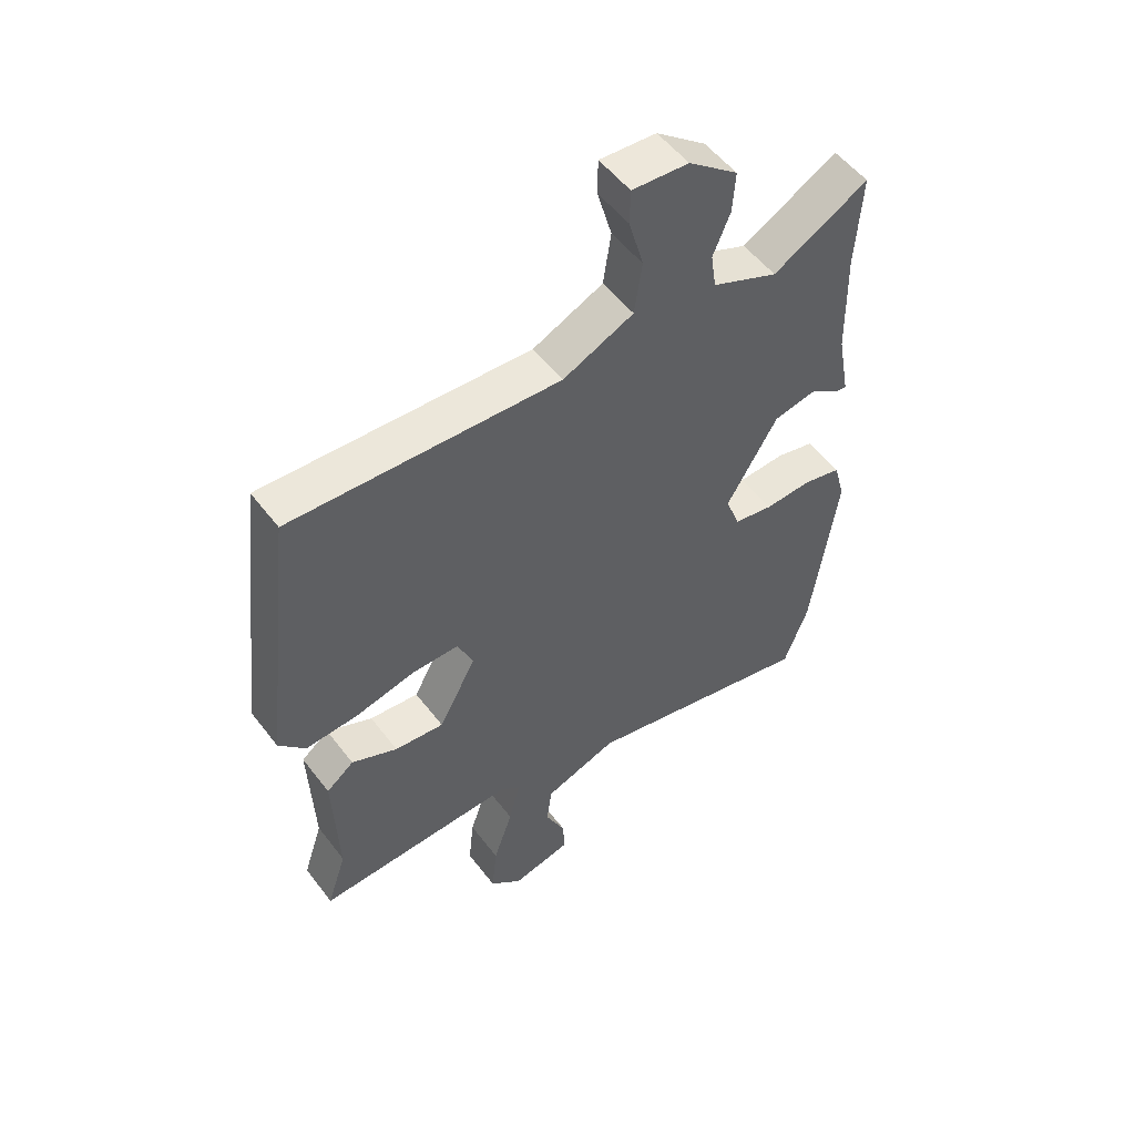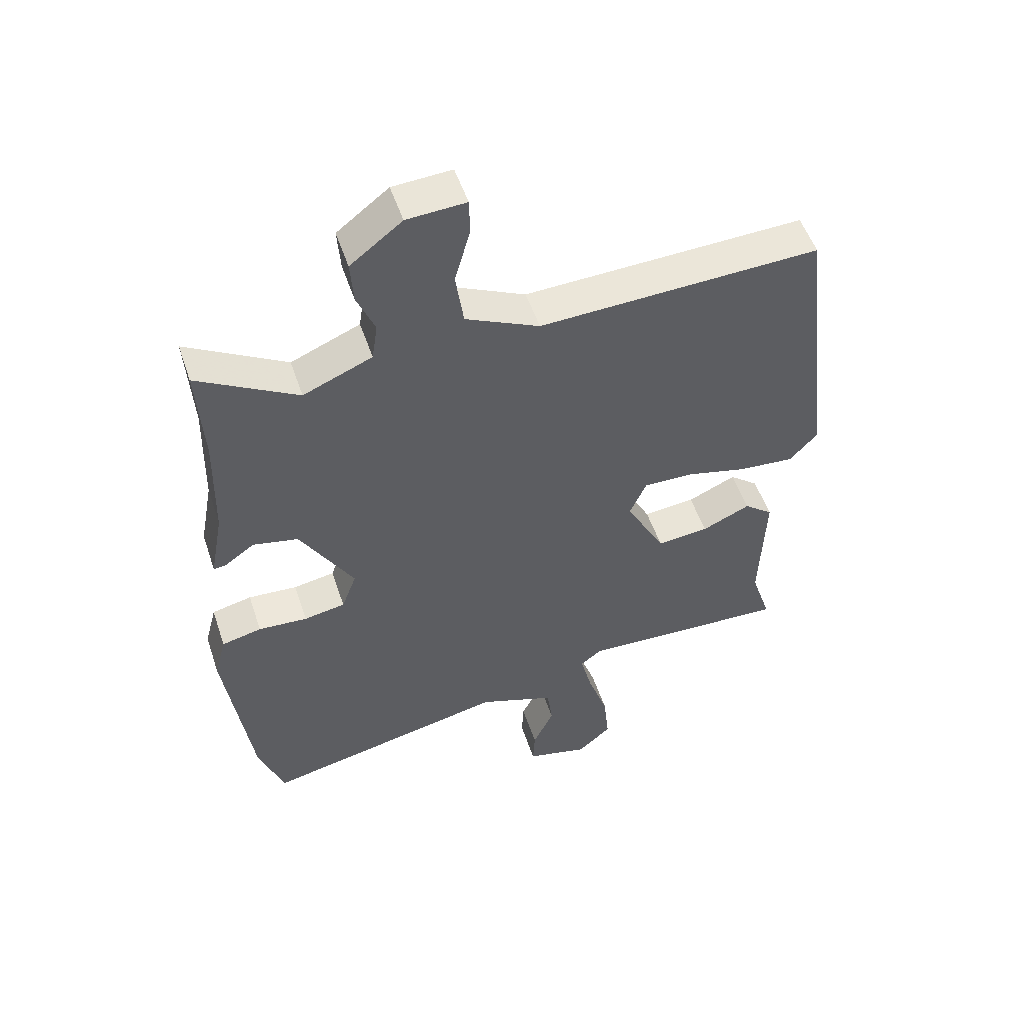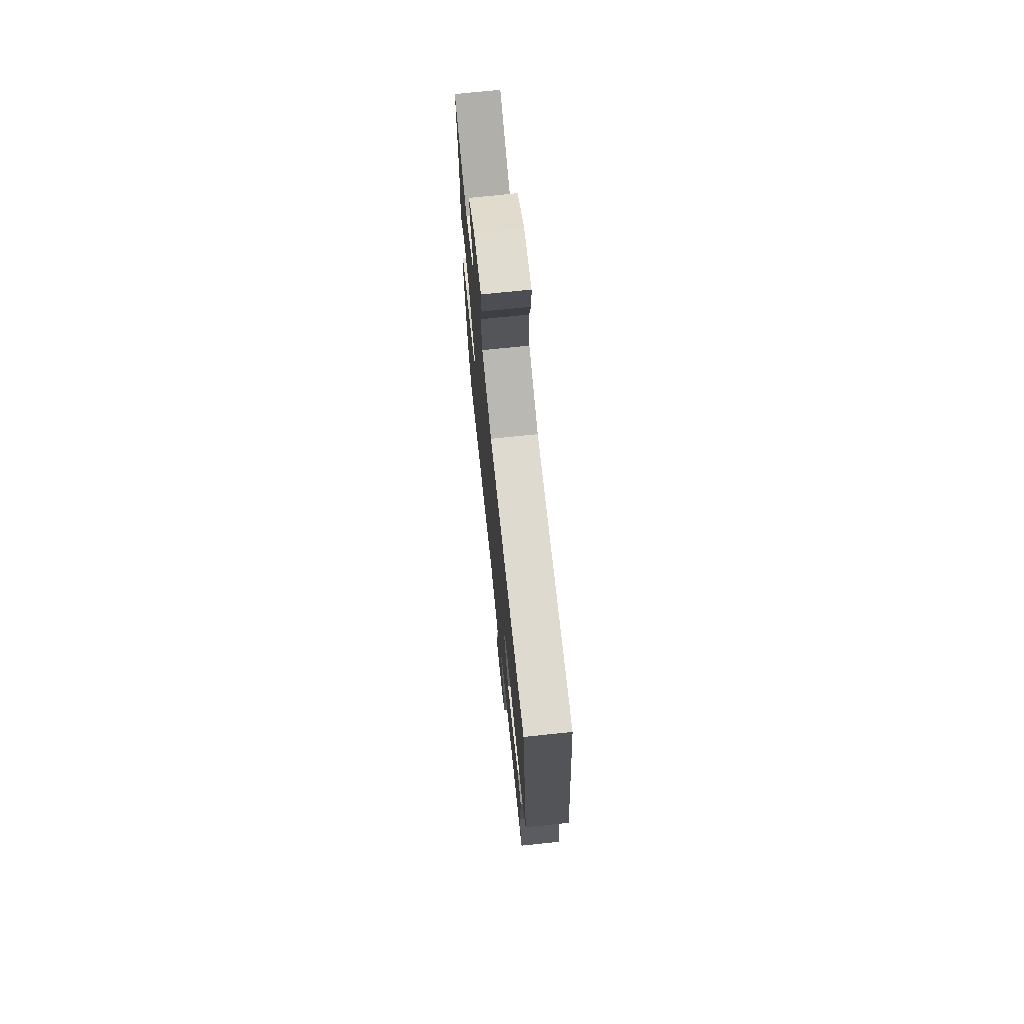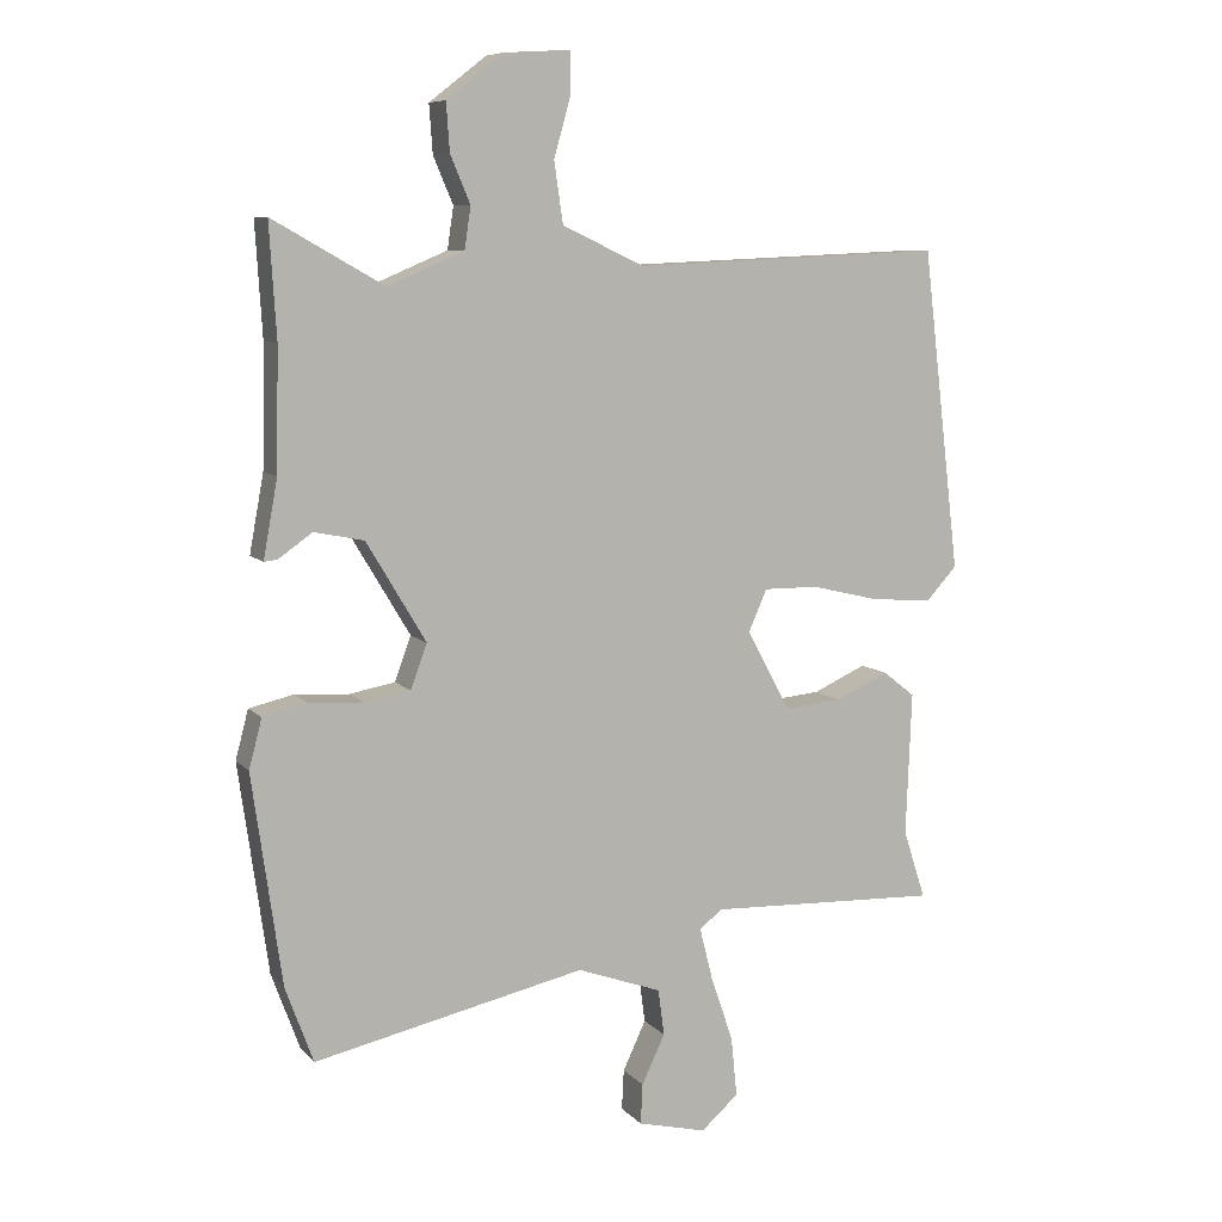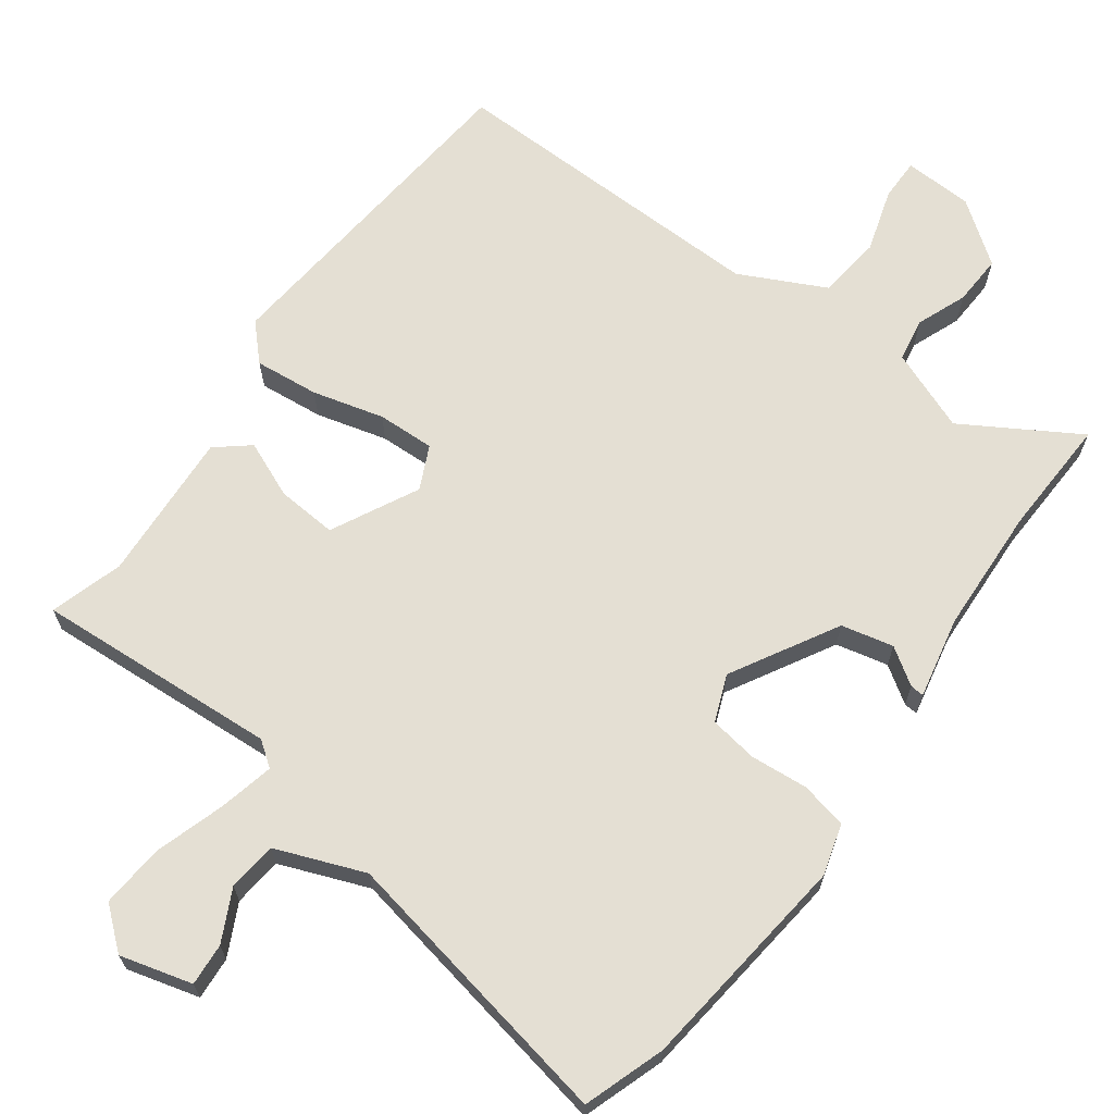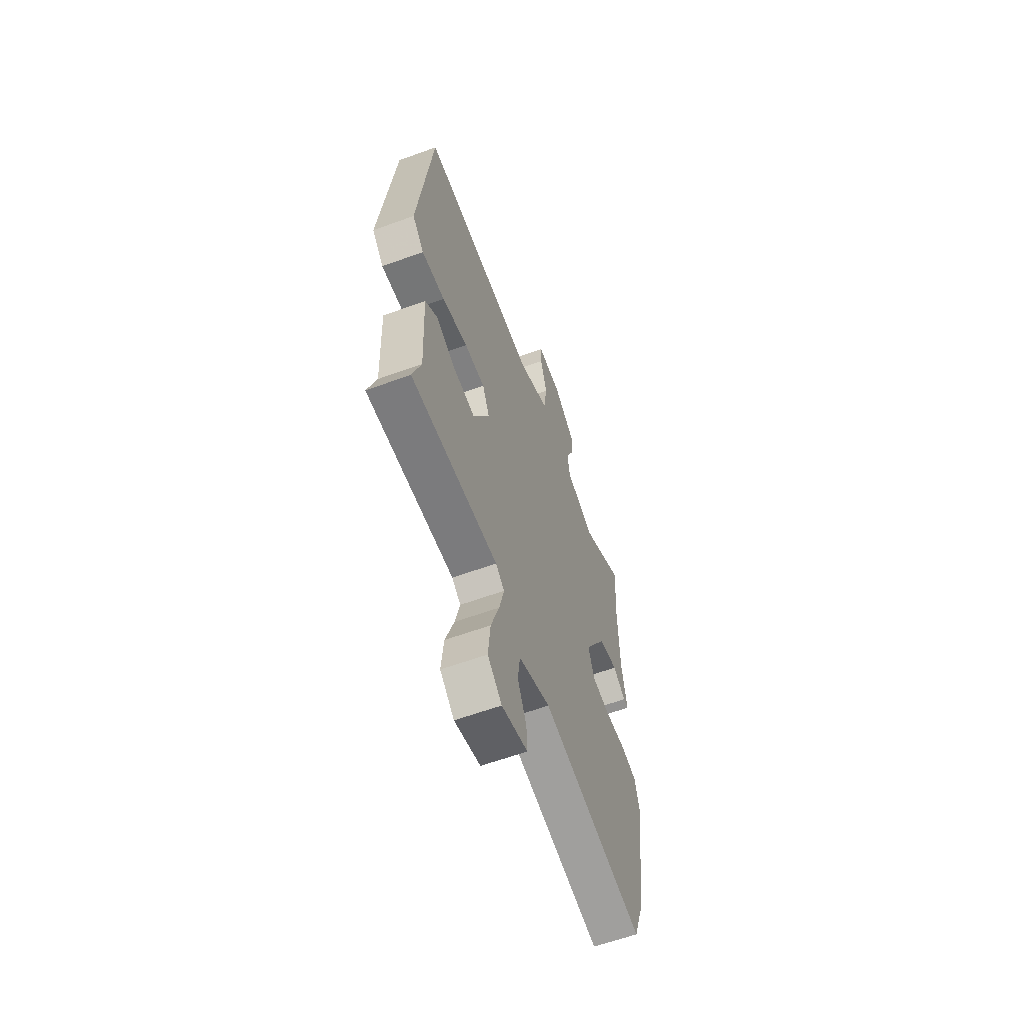
<metadata>
{"format":"obj","ext":"obj","renderer":"f3d","projection":"perspective","resolution":1024,"background":"white","views":[{"elev":53.0,"azim":143.6,"up":"+Z"},{"elev":52.1,"azim":-18.3,"up":"+Z"},{"elev":72.9,"azim":84.0,"up":"+Z"},{"elev":8.5,"azim":-23.0,"up":"+Z"},{"elev":66.8,"azim":-145.1,"up":"+Y"},{"elev":-60.7,"azim":110.5,"up":"+Z"}]}
</metadata>
<code>
v -0.493 0.07 0.383
v -0.503 0.07 0.548
v -0.341 0.07 0.456
v -0.229 0.07 0.503
v -0.22 0.07 0.564
v -0.249 0.07 0.633
v -0.254 0.07 0.703
v -0.17 0.07 0.768
v -0.074 0.07 0.774
v -0.073 0.07 0.715
v -0.098 0.07 0.626
v -0.085 0.07 0.537
v 0.035 0.07 0.481
v 0.491 0.07 0.5
v 0.547 0.07 0.031
v 0.502 0.07 -0.018
v 0.412 0.07 -0.011
v 0.312 0.07 0.013
v 0.232 0.07 0.014
v 0.205 0.07 -0.047
v 0.269 0.07 -0.166
v 0.353 0.07 -0.158
v 0.431 0.07 -0.123
v 0.478 0.07 -0.16
v 0.47 0.07 -0.371
v 0.503 0.07 -0.472
v 0.163 0.07 -0.458
v 0.129 0.07 -0.484
v 0.148 0.07 -0.56
v 0.181 0.07 -0.657
v 0.19 0.07 -0.745
v 0.135 0.07 -0.793
v 0.034 0.07 -0.768
v 0.037 0.07 -0.709
v 0.071 0.07 -0.637
v 0.062 0.07 -0.569
v -0.062 0.07 -0.524
v -0.46 0.07 -0.61
v -0.501 0.07 -0.498
v -0.544 0.07 -0.191
v -0.525 0.07 -0.119
v -0.46 0.07 -0.104
v -0.38 0.07 -0.109
v -0.313 0.07 -0.097
v -0.289 0.07 -0.032
v -0.376 0.07 0.114
v -0.449 0.07 0.129
v -0.499 0.07 0.094
v -0.518 0.07 0.092
v -0.497 0.07 0.206
v -0.493 0 0.383
v -0.503 0 0.548
v -0.341 0 0.456
v -0.229 0 0.503
v -0.22 0 0.564
v -0.249 0 0.633
v -0.254 0 0.703
v -0.17 0 0.768
v -0.074 0 0.774
v -0.073 0 0.715
v -0.098 0 0.626
v -0.085 0 0.537
v 0.035 0 0.481
v 0.491 0 0.5
v 0.547 0 0.031
v 0.502 0 -0.018
v 0.412 0 -0.011
v 0.312 0 0.013
v 0.232 0 0.014
v 0.205 0 -0.047
v 0.269 0 -0.166
v 0.353 0 -0.158
v 0.431 0 -0.123
v 0.478 0 -0.16
v 0.47 0 -0.371
v 0.503 0 -0.472
v 0.163 0 -0.458
v 0.129 0 -0.484
v 0.148 0 -0.56
v 0.181 0 -0.657
v 0.19 0 -0.745
v 0.135 0 -0.793
v 0.034 0 -0.768
v 0.037 0 -0.709
v 0.071 0 -0.637
v 0.062 0 -0.569
v -0.062 0 -0.524
v -0.46 0 -0.61
v -0.501 0 -0.498
v -0.544 0 -0.191
v -0.525 0 -0.119
v -0.46 0 -0.104
v -0.38 0 -0.109
v -0.313 0 -0.097
v -0.289 0 -0.032
v -0.376 0 0.114
v -0.449 0 0.129
v -0.499 0 0.094
v -0.518 0 0.092
v -0.497 0 0.206
f 47 48 49 50
f 46 47 50 1
f 1 2 3
f 46 1 3
f 45 46 3
f 41 42 43
f 40 41 43
f 39 40 43
f 38 39 43
f 37 38 43
f 36 37 43 44
f 33 34 35
f 32 33 35
f 31 32 35
f 30 31 35
f 29 30 35
f 28 29 35 36
f 25 26 27
f 24 25 27
f 23 24 27
f 22 23 27
f 21 22 27 28
f 36 44 45
f 28 36 45
f 21 28 45
f 20 21 45
f 16 17 18
f 15 16 18
f 14 15 18
f 13 14 18
f 12 13 18 19
f 9 10 11
f 8 9 11
f 7 8 11
f 6 7 11
f 5 6 11
f 4 5 11 12
f 19 20 45
f 12 19 45
f 4 12 45
f 3 4 45
f 100 99 98 97
f 51 100 97 96
f 53 52 51
f 53 51 96
f 53 96 95
f 93 92 91
f 93 91 90
f 93 90 89
f 93 89 88
f 93 88 87
f 94 93 87 86
f 85 84 83
f 85 83 82
f 85 82 81
f 85 81 80
f 85 80 79
f 86 85 79 78
f 77 76 75
f 77 75 74
f 77 74 73
f 77 73 72
f 78 77 72 71
f 95 94 86
f 95 86 78
f 95 78 71
f 95 71 70
f 68 67 66
f 68 66 65
f 68 65 64
f 68 64 63
f 69 68 63 62
f 61 60 59
f 61 59 58
f 61 58 57
f 61 57 56
f 61 56 55
f 62 61 55 54
f 95 70 69
f 95 69 62
f 95 62 54
f 95 54 53
f 1 51 52 2
f 2 52 53 3
f 3 53 54 4
f 4 54 55 5
f 5 55 56 6
f 6 56 57 7
f 7 57 58 8
f 8 58 59 9
f 9 59 60 10
f 10 60 61 11
f 11 61 62 12
f 12 62 63 13
f 13 63 64 14
f 14 64 65 15
f 15 65 66 16
f 16 66 67 17
f 17 67 68 18
f 18 68 69 19
f 19 69 70 20
f 20 70 71 21
f 21 71 72 22
f 22 72 73 23
f 23 73 74 24
f 24 74 75 25
f 25 75 76 26
f 26 76 77 27
f 27 77 78 28
f 28 78 79 29
f 29 79 80 30
f 30 80 81 31
f 31 81 82 32
f 32 82 83 33
f 33 83 84 34
f 34 84 85 35
f 35 85 86 36
f 36 86 87 37
f 37 87 88 38
f 38 88 89 39
f 39 89 90 40
f 40 90 91 41
f 41 91 92 42
f 42 92 93 43
f 43 93 94 44
f 44 94 95 45
f 45 95 96 46
f 46 96 97 47
f 47 97 98 48
f 48 98 99 49
f 49 99 100 50
f 50 100 51 1

</code>
